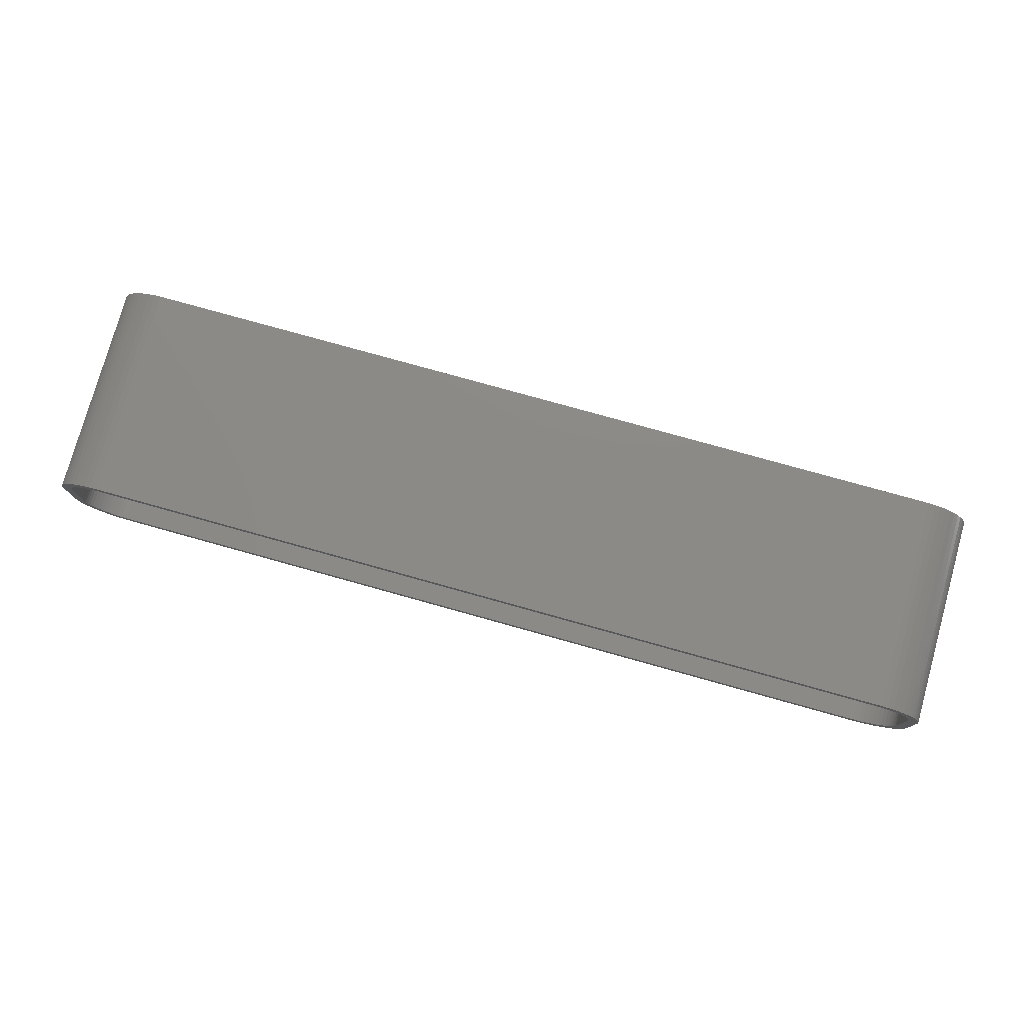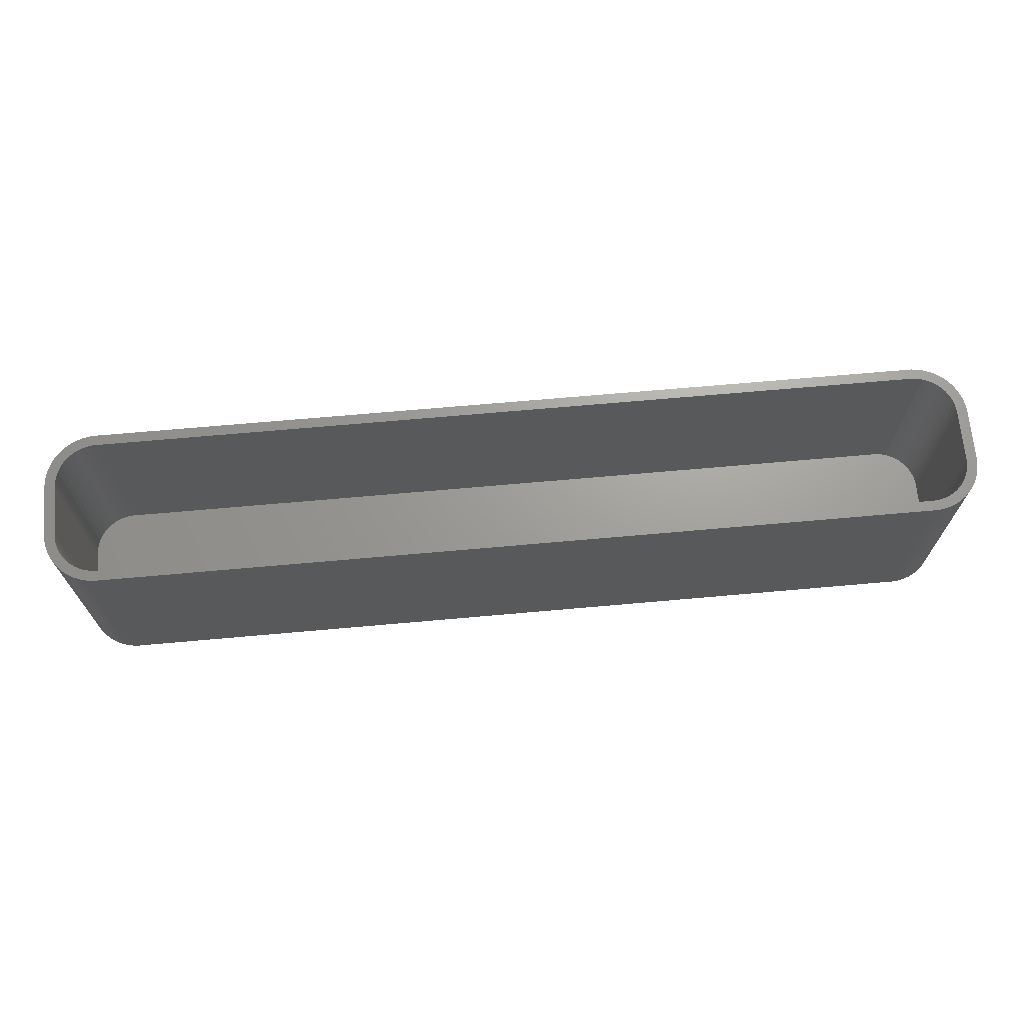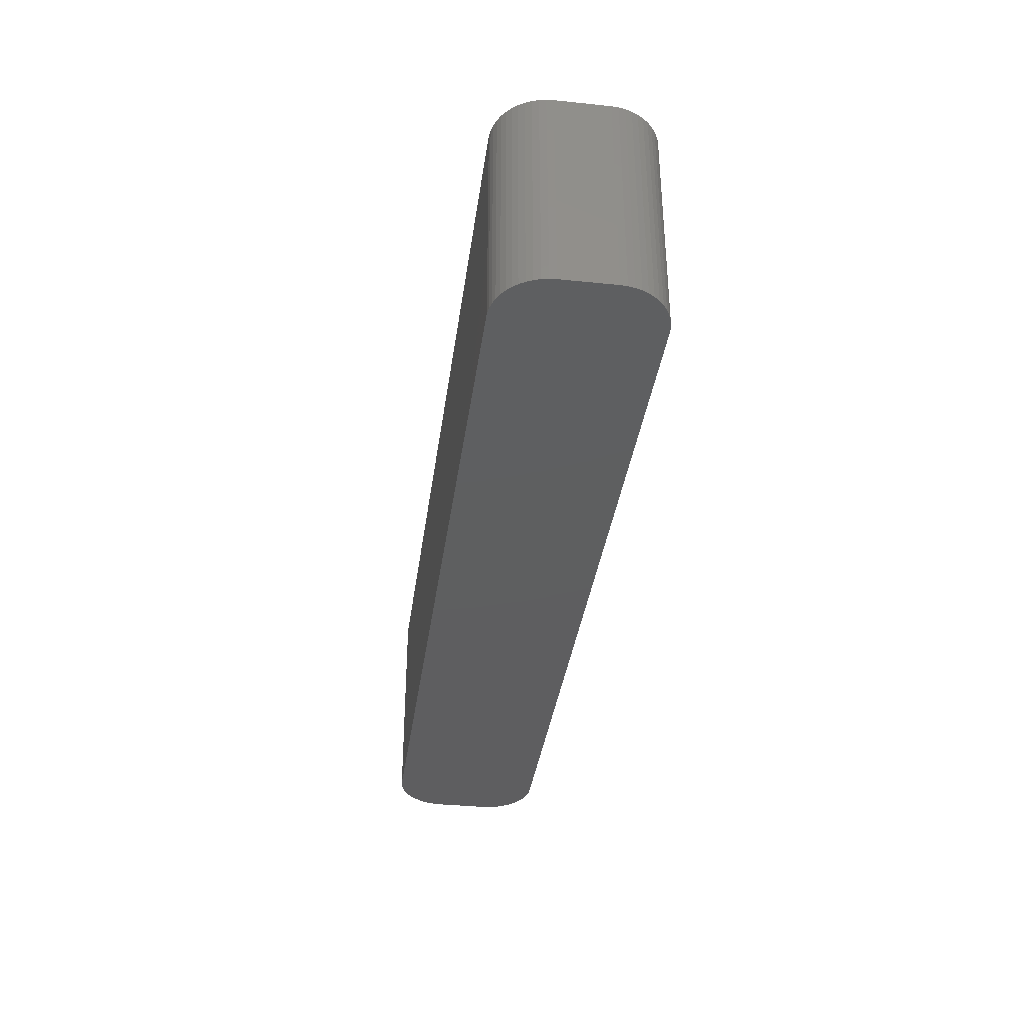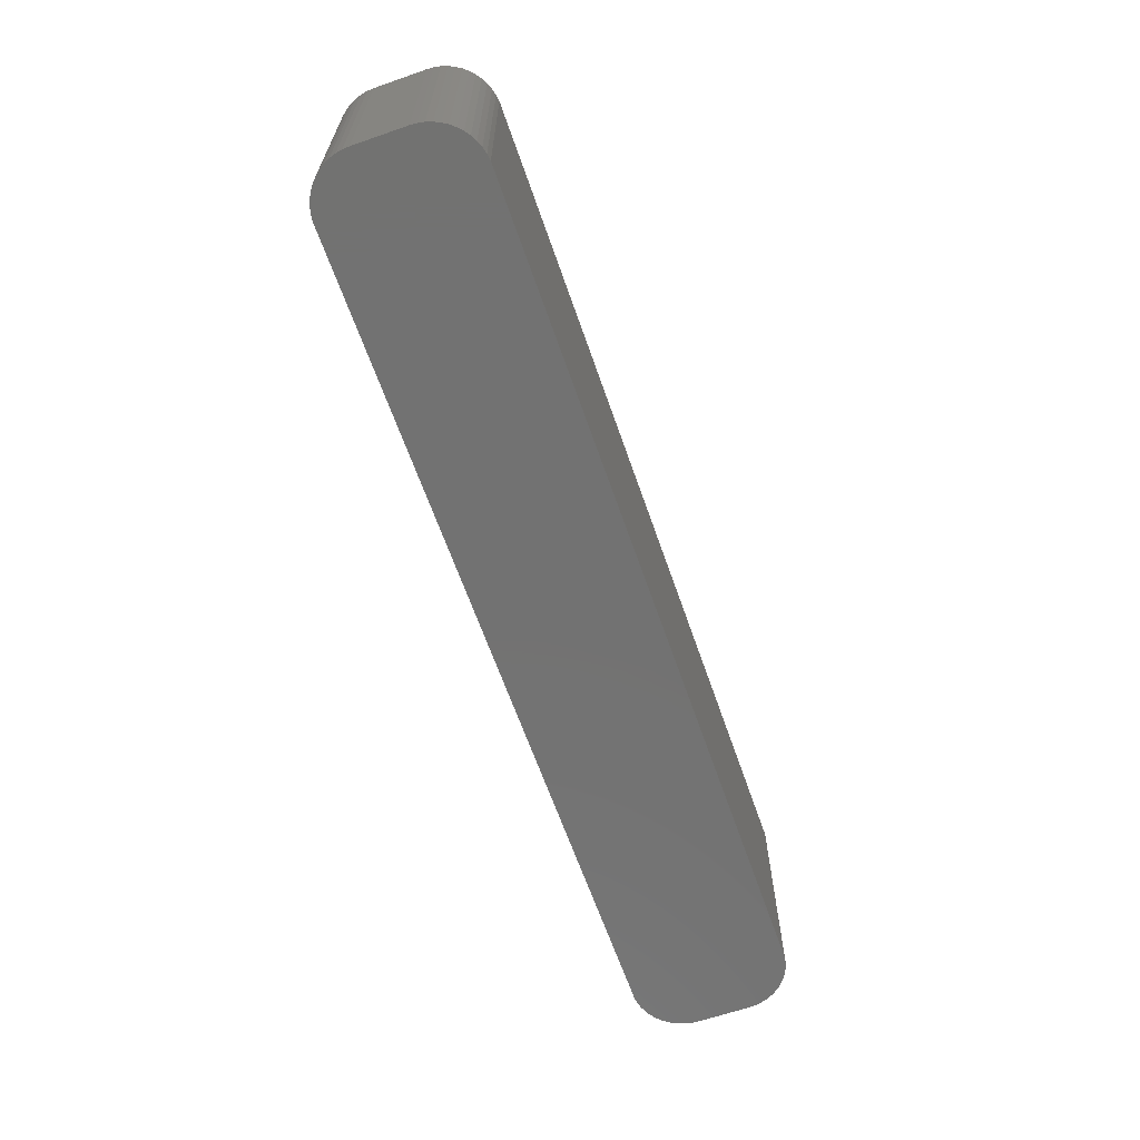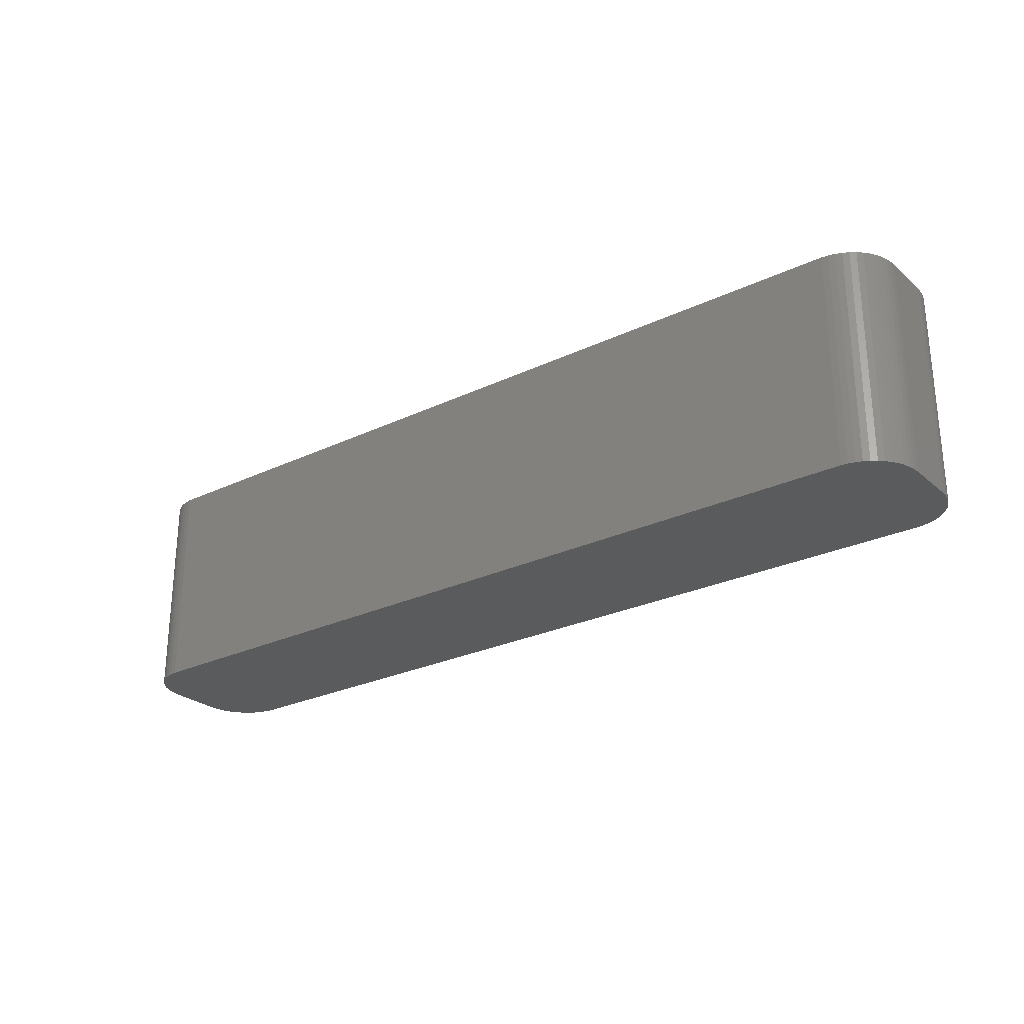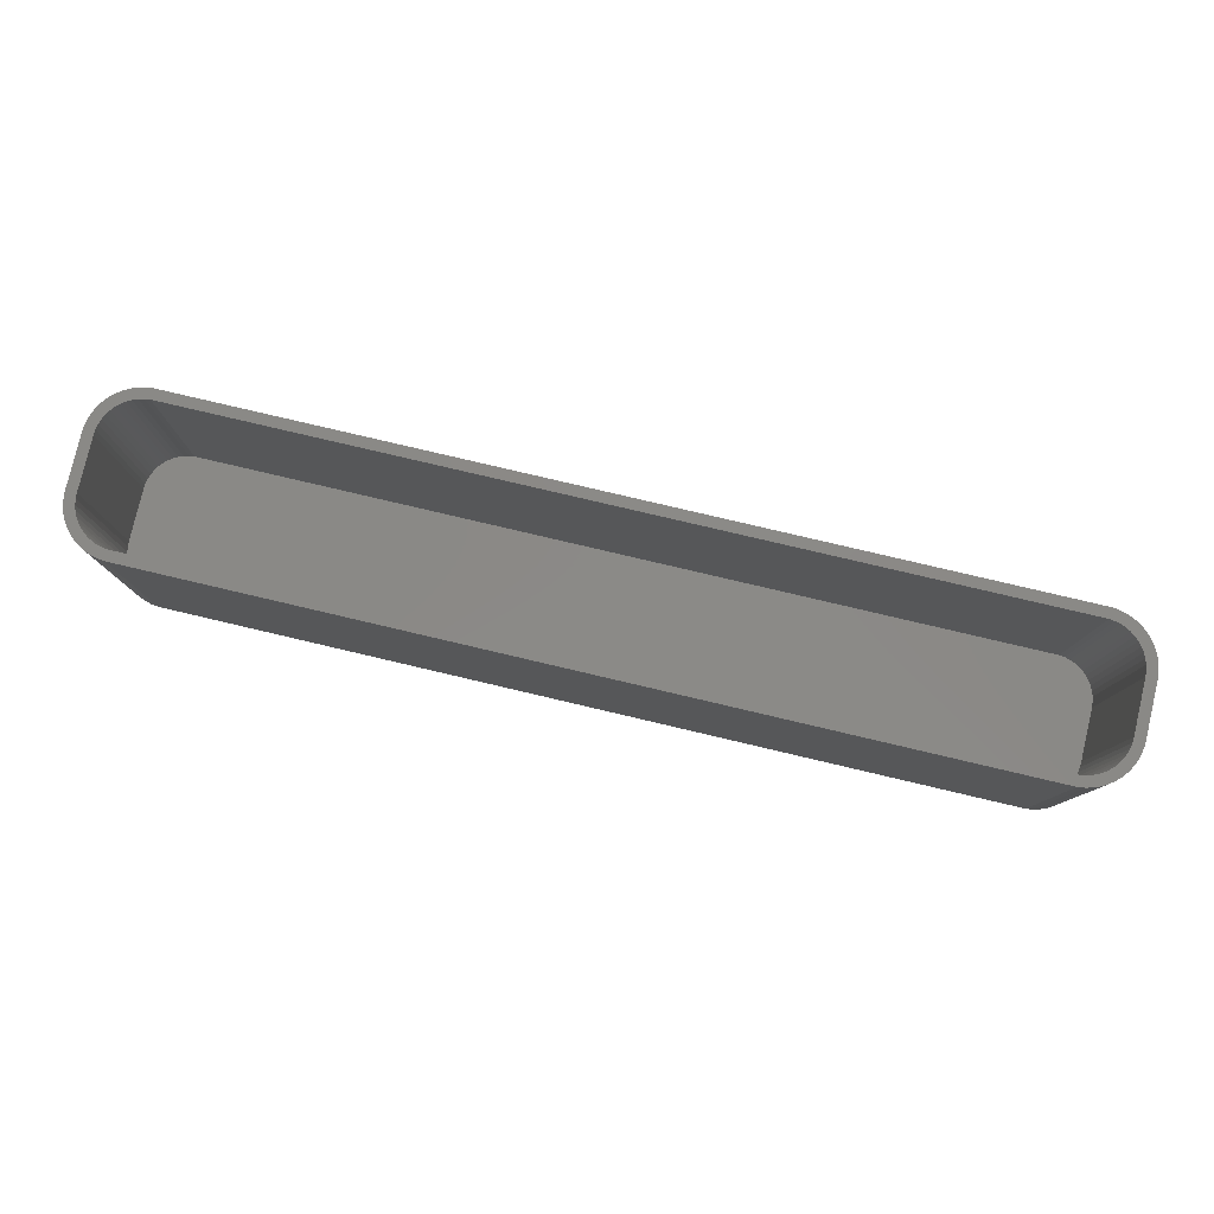
<metadata>
{"format":"stl","ext":"stl","renderer":"f3d","projection":"perspective","resolution":1024,"background":"white","views":[{"elev":77.8,"azim":15.6,"up":"+Y"},{"elev":68.8,"azim":-5.1,"up":"+Z"},{"elev":-36.4,"azim":82.3,"up":"+Z"},{"elev":-64.2,"azim":-70.8,"up":"+Z"},{"elev":-26.2,"azim":37.0,"up":"+Z"},{"elev":79.8,"azim":13.2,"up":"+Z"}]}
</metadata>
<code>
# stl→obj: 208 verts, 412 faces
v -45 -2.5 0
v -45 2.5 21
v -45 2.5 0
v -45 -2.5 21
v -44.96 -3.127 0
v -44.96 -3.127 21
v 40.31 7.49 0
v -40.31 7.49 21
v 40.31 7.49 21
v -40.31 7.49 0
v 44 2.5 21
v 45 2.5 21
v 44.96 3.127 21
v 45 -2.5 21
v 43.97 3.001 21
v 44.84 3.743 21
v 44 -2.5 21
v 43.87 3.495 21
v 44.65 4.341 21
v 44.96 -3.127 21
v 43.72 3.973 21
v 44.38 4.909 21
v 43.97 -3.001 21
v 43.51 4.427 21
v 44.05 5.439 21
v 44.84 -3.743 21
v 43.87 -3.495 21
v 43.24 4.851 21
v 43.64 5.923 21
v 42.92 5.238 21
v 43.19 6.353 21
v 42.55 5.582 21
v 42.68 6.722 21
v 42.14 5.877 21
v 42.13 7.024 21
v 41.7 6.119 21
v 41.55 7.255 21
v 41.24 6.304 21
v 40.94 7.411 21
v 40.75 6.429 21
v 40.25 6.492 21
v -40.25 6.492 21
v -40.75 6.429 21
v -40.94 7.411 21
v -41.24 6.304 21
v -41.55 7.255 21
v -41.7 6.119 21
v -42.13 7.024 21
v -42.14 5.877 21
v -42.68 6.722 21
v -42.55 5.582 21
v -43.19 6.353 21
v -42.92 5.238 21
v -43.64 5.923 21
v -43.24 4.851 21
v -44.05 5.439 21
v -43.51 4.427 21
v -44.38 4.909 21
v -43.72 3.973 21
v -44.84 3.743 21
v -43.87 3.495 21
v -44.65 4.341 21
v 44.65 -4.341 21
v 43.72 -3.973 21
v 44.38 -4.909 21
v 43.51 -4.427 21
v 44.05 -5.439 21
v 43.24 -4.851 21
v 43.64 -5.923 21
v 42.92 -5.238 21
v 43.19 -6.353 21
v 42.55 -5.582 21
v 42.68 -6.722 21
v 42.14 -5.877 21
v 42.13 -7.024 21
v 41.7 -6.119 21
v 41.55 -7.255 21
v 41.24 -6.304 21
v 40.94 -7.411 21
v 40.75 -6.429 21
v 40.31 -7.49 21
v 40.25 -6.492 21
v -40.25 -6.492 21
v -40.31 -7.49 21
v -40.75 -6.429 21
v -40.94 -7.411 21
v -41.24 -6.304 21
v -41.55 -7.255 21
v -41.7 -6.119 21
v -42.13 -7.024 21
v -42.14 -5.877 21
v -42.68 -6.722 21
v -42.55 -5.582 21
v -43.19 -6.353 21
v -42.92 -5.238 21
v -43.64 -5.923 21
v -43.24 -4.851 21
v -44.05 -5.439 21
v -43.51 -4.427 21
v -44.38 -4.909 21
v -43.72 -3.973 21
v -44.65 -4.341 21
v -43.87 -3.495 21
v -44.84 -3.743 21
v -43.97 -3.001 21
v -44 -2.5 21
v -44 2.5 21
v -43.97 3.001 21
v -44.96 3.127 21
v -40.31 -7.49 0
v 40.31 -7.49 0
v 44.84 -3.743 0
v 44.65 -4.341 0
v 45 2.5 0
v 45 -2.5 0
v -44.96 3.127 0
v -42.13 -7.024 0
v -41.55 -7.255 0
v -40.94 -7.411 0
v -42.68 -6.722 0
v -43.64 -5.923 0
v -43.19 -6.353 0
v 42.13 -7.024 0
v 42.68 -6.722 0
v 44.65 4.341 0
v 44.84 3.743 0
v 43.64 5.923 0
v 43.19 6.353 0
v 42.13 7.024 0
v 41.55 7.255 0
v 40.94 7.411 0
v -42.68 6.722 0
v -43.19 6.353 0
v -41.55 7.255 0
v -42.13 7.024 0
v -44.84 3.743 0
v -44.65 4.341 0
v 44.96 -3.127 0
v 44.96 3.127 0
v 44.38 -4.909 0
v 44.05 -5.439 0
v 43.64 -5.923 0
v 44.38 4.909 0
v 43.19 -6.353 0
v 44.05 5.439 0
v 41.55 -7.255 0
v 42.68 6.722 0
v 40.94 -7.411 0
v -40.94 7.411 0
v -44.05 -5.439 0
v -44.38 -4.909 0
v -43.64 5.923 0
v -44.65 -4.341 0
v -44.05 5.439 0
v -44.84 -3.743 0
v -44.38 4.909 0
v -44 2.5 2
v -44 -2.5 2
v -43.97 -3.001 2
v -43.97 3.001 2
v -40.25 6.492 2
v 40.25 6.492 2
v 40.25 -6.492 2
v -40.25 -6.492 2
v 44 -2.5 2
v 44 2.5 2
v 42.92 -5.238 2
v 43.24 -4.851 2
v 43.87 3.495 2
v 43.72 3.973 2
v 43.24 4.851 2
v 42.92 5.238 2
v 43.97 -3.001 2
v -41.24 -6.304 2
v -41.7 -6.119 2
v 42.14 -5.877 2
v 41.7 -6.119 2
v 41.7 6.119 2
v 42.14 5.877 2
v 40.75 6.429 2
v 43.97 3.001 2
v 43.72 -3.973 2
v 43.87 -3.495 2
v -43.24 4.851 2
v -43.51 4.427 2
v -41.7 6.119 2
v -41.24 6.304 2
v 43.51 4.427 2
v 43.51 -4.427 2
v 42.55 5.582 2
v 42.55 -5.582 2
v 41.24 6.304 2
v 41.24 -6.304 2
v 40.75 -6.429 2
v -40.75 6.429 2
v -40.75 -6.429 2
v -42.14 5.877 2
v -42.55 5.582 2
v -42.92 5.238 2
v -42.14 -5.877 2
v -42.55 -5.582 2
v -42.92 -5.238 2
v -43.72 3.973 2
v -43.24 -4.851 2
v -43.87 3.495 2
v -43.51 -4.427 2
v -43.72 -3.973 2
v -43.87 -3.495 2
f 1 2 3
f 2 1 4
f 5 4 1
f 4 5 6
f 7 8 9
f 8 7 10
f 11 12 13
f 12 11 14
f 15 13 16
f 17 14 11
f 18 16 19
f 14 17 20
f 21 19 22
f 23 20 17
f 24 22 25
f 20 23 26
f 27 26 23
f 13 15 11
f 16 18 15
f 19 21 18
f 28 25 29
f 22 24 21
f 25 28 24
f 30 29 31
f 29 30 28
f 32 31 33
f 31 32 30
f 33 34 32
f 35 34 33
f 35 36 34
f 37 36 35
f 37 38 36
f 39 38 37
f 39 40 38
f 9 40 39
f 9 41 40
f 9 42 41
f 8 42 9
f 8 43 42
f 44 43 8
f 44 45 43
f 46 45 44
f 46 47 45
f 48 47 46
f 48 49 47
f 50 49 48
f 49 50 51
f 52 51 50
f 51 52 53
f 54 53 52
f 53 54 55
f 56 55 54
f 55 56 57
f 58 57 56
f 57 58 59
f 60 61 62
f 59 62 61
f 62 59 58
f 26 27 63
f 64 63 27
f 63 64 65
f 66 65 64
f 65 66 67
f 68 67 66
f 67 68 69
f 70 69 68
f 69 70 71
f 72 71 70
f 71 72 73
f 74 73 72
f 74 75 73
f 76 75 74
f 76 77 75
f 78 77 76
f 78 79 77
f 80 79 78
f 80 81 79
f 82 81 80
f 83 81 82
f 83 84 81
f 85 84 83
f 85 86 84
f 87 86 85
f 87 88 86
f 89 88 87
f 89 90 88
f 91 90 89
f 92 91 93
f 91 92 90
f 94 93 95
f 93 94 92
f 96 95 97
f 98 97 99
f 95 96 94
f 100 99 101
f 102 101 103
f 104 103 105
f 97 98 96
f 6 105 106
f 107 2 106
f 61 60 108
f 4 106 2
f 109 108 60
f 6 106 4
f 108 109 107
f 99 100 98
f 107 109 2
f 101 102 100
f 103 104 102
f 105 6 104
f 110 81 84
f 81 110 111
f 63 112 26
f 112 63 113
f 14 114 12
f 114 14 115
f 3 109 116
f 109 3 2
f 117 88 90
f 88 117 118
f 119 84 86
f 84 119 110
f 120 90 92
f 90 120 117
f 121 94 96
f 94 121 122
f 123 73 75
f 73 123 124
f 16 125 19
f 125 16 126
f 127 31 29
f 31 127 128
f 129 37 35
f 37 129 130
f 130 39 37
f 39 130 131
f 131 9 39
f 9 131 7
f 132 52 50
f 52 132 133
f 134 48 46
f 48 134 135
f 136 62 137
f 62 136 60
f 111 115 138
f 115 111 114
f 111 138 112
f 7 114 111
f 111 112 113
f 114 7 139
f 111 113 140
f 139 7 126
f 111 140 141
f 126 7 125
f 111 141 142
f 125 7 143
f 111 142 144
f 143 7 145
f 111 144 124
f 145 7 127
f 111 124 123
f 127 7 128
f 111 123 146
f 128 7 147
f 111 146 148
f 147 7 129
f 129 7 130
f 130 7 131
f 110 7 111
f 110 10 7
f 1 110 119
f 110 1 10
f 1 119 118
f 3 10 1
f 1 118 117
f 10 3 149
f 1 117 120
f 149 3 134
f 1 120 122
f 134 3 135
f 1 122 121
f 135 3 132
f 1 121 150
f 132 3 133
f 1 150 151
f 133 3 152
f 1 151 153
f 152 3 154
f 1 153 155
f 154 3 156
f 1 155 5
f 156 3 137
f 137 3 136
f 136 3 116
f 153 104 155
f 104 153 102
f 151 102 153
f 102 151 100
f 121 98 150
f 98 121 96
f 150 100 151
f 100 150 98
f 118 86 88
f 86 118 119
f 122 92 94
f 92 122 120
f 26 138 20
f 138 26 112
f 20 115 14
f 115 20 138
f 69 141 67
f 141 69 142
f 144 69 71
f 69 144 142
f 67 140 65
f 140 67 141
f 148 77 79
f 77 148 146
f 146 75 77
f 75 146 123
f 111 79 81
f 79 111 148
f 25 127 29
f 127 25 145
f 147 35 33
f 35 147 129
f 133 54 52
f 54 133 152
f 154 54 152
f 54 154 56
f 156 56 154
f 56 156 58
f 10 44 8
f 44 10 149
f 116 60 136
f 60 116 109
f 155 6 5
f 6 155 104
f 65 113 63
f 113 65 140
f 124 71 73
f 71 124 144
f 22 145 25
f 145 22 143
f 12 139 13
f 139 12 114
f 13 126 16
f 126 13 139
f 128 33 31
f 33 128 147
f 149 46 44
f 46 149 134
f 135 50 48
f 50 135 132
f 137 58 156
f 58 137 62
f 19 143 22
f 143 19 125
f 106 157 107
f 157 106 158
f 105 158 106
f 158 105 159
f 107 160 108
f 160 107 157
f 161 41 42
f 41 161 162
f 163 83 82
f 83 163 164
f 165 11 166
f 11 165 17
f 167 68 168
f 68 167 70
f 169 21 170
f 21 169 18
f 171 30 172
f 30 171 28
f 173 17 165
f 17 173 23
f 174 89 87
f 89 174 175
f 176 76 74
f 76 176 177
f 178 34 36
f 34 178 179
f 162 40 41
f 40 162 180
f 166 15 181
f 15 166 11
f 182 27 183
f 27 182 64
f 57 184 55
f 184 57 185
f 186 45 47
f 45 186 187
f 162 166 181
f 166 162 165
f 162 181 169
f 163 165 162
f 162 169 170
f 165 163 173
f 162 170 188
f 173 163 183
f 162 188 171
f 183 163 182
f 162 171 172
f 182 163 189
f 162 172 190
f 189 163 168
f 162 190 179
f 168 163 167
f 162 179 178
f 167 163 191
f 162 178 192
f 191 163 176
f 162 192 180
f 176 163 177
f 177 163 193
f 193 163 194
f 161 163 162
f 161 164 163
f 157 161 195
f 161 157 164
f 157 195 187
f 158 164 157
f 157 187 186
f 164 158 196
f 157 186 197
f 196 158 174
f 157 197 198
f 174 158 175
f 157 198 199
f 175 158 200
f 157 199 184
f 200 158 201
f 157 184 185
f 201 158 202
f 157 185 203
f 202 158 204
f 157 203 205
f 204 158 206
f 157 205 160
f 206 158 207
f 207 158 208
f 208 158 159
f 101 208 103
f 208 101 207
f 196 87 85
f 87 196 174
f 177 78 76
f 78 177 193
f 192 36 38
f 36 192 178
f 181 18 169
f 18 181 15
f 168 66 189
f 66 168 68
f 183 23 173
f 23 183 27
f 61 203 59
f 203 61 205
f 59 185 57
f 185 59 203
f 95 204 97
f 204 95 202
f 103 159 105
f 159 103 208
f 164 85 83
f 85 164 196
f 167 72 70
f 72 167 191
f 191 74 72
f 74 191 176
f 193 80 78
f 80 193 194
f 194 82 80
f 82 194 163
f 180 38 40
f 38 180 192
f 188 28 171
f 28 188 24
f 170 24 188
f 24 170 21
f 189 64 182
f 64 189 66
f 108 205 61
f 205 108 160
f 198 49 51
f 49 198 197
f 187 43 45
f 43 187 195
f 195 42 43
f 42 195 161
f 99 207 101
f 207 99 206
f 201 95 93
f 95 201 202
f 175 91 89
f 91 175 200
f 200 93 91
f 93 200 201
f 179 32 34
f 32 179 190
f 190 30 32
f 30 190 172
f 55 199 53
f 199 55 184
f 199 51 53
f 51 199 198
f 197 47 49
f 47 197 186
f 97 206 99
f 206 97 204

</code>
